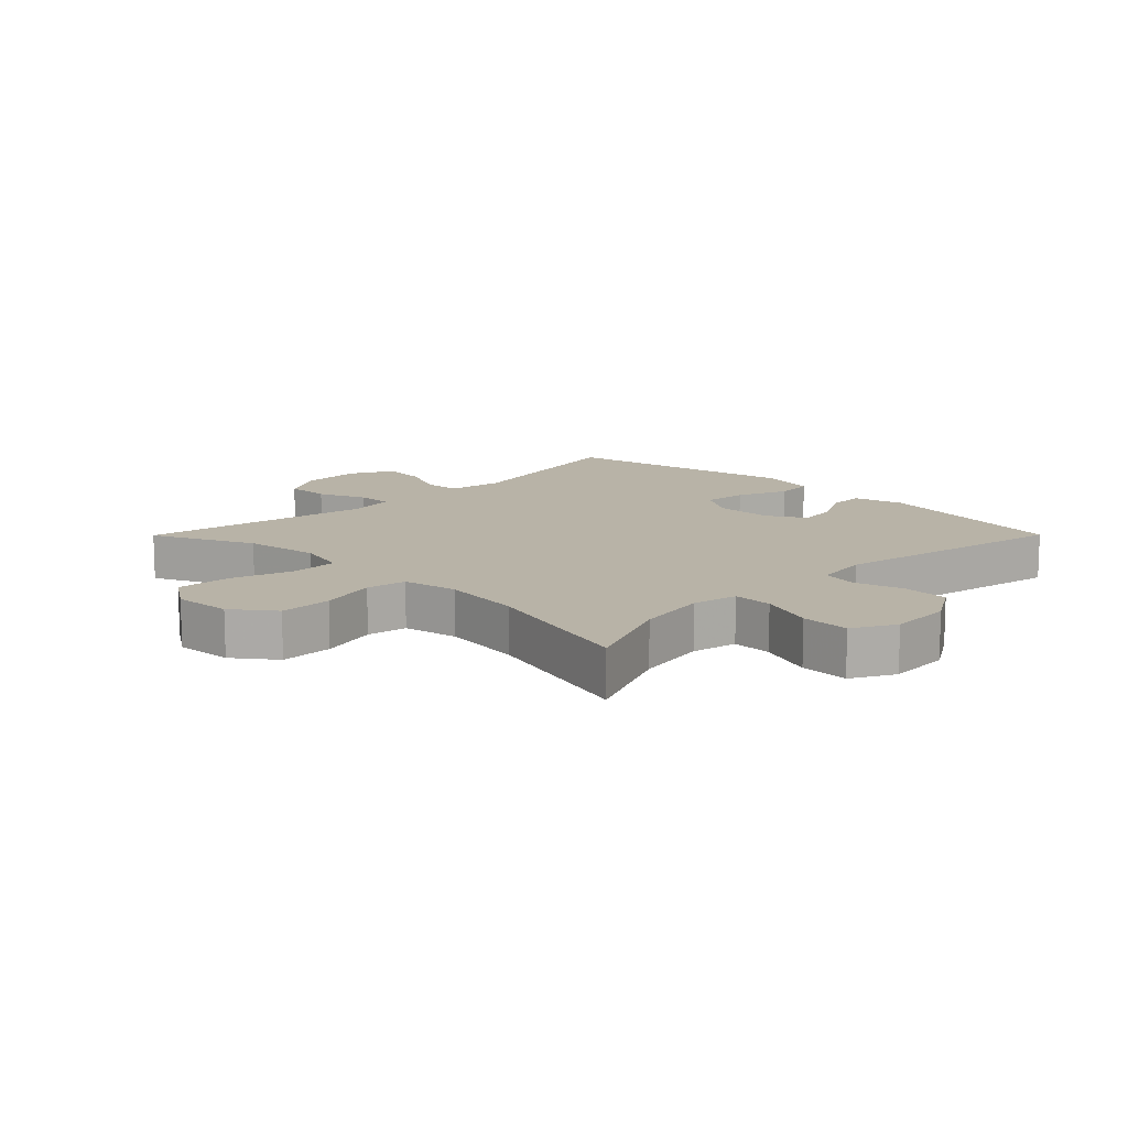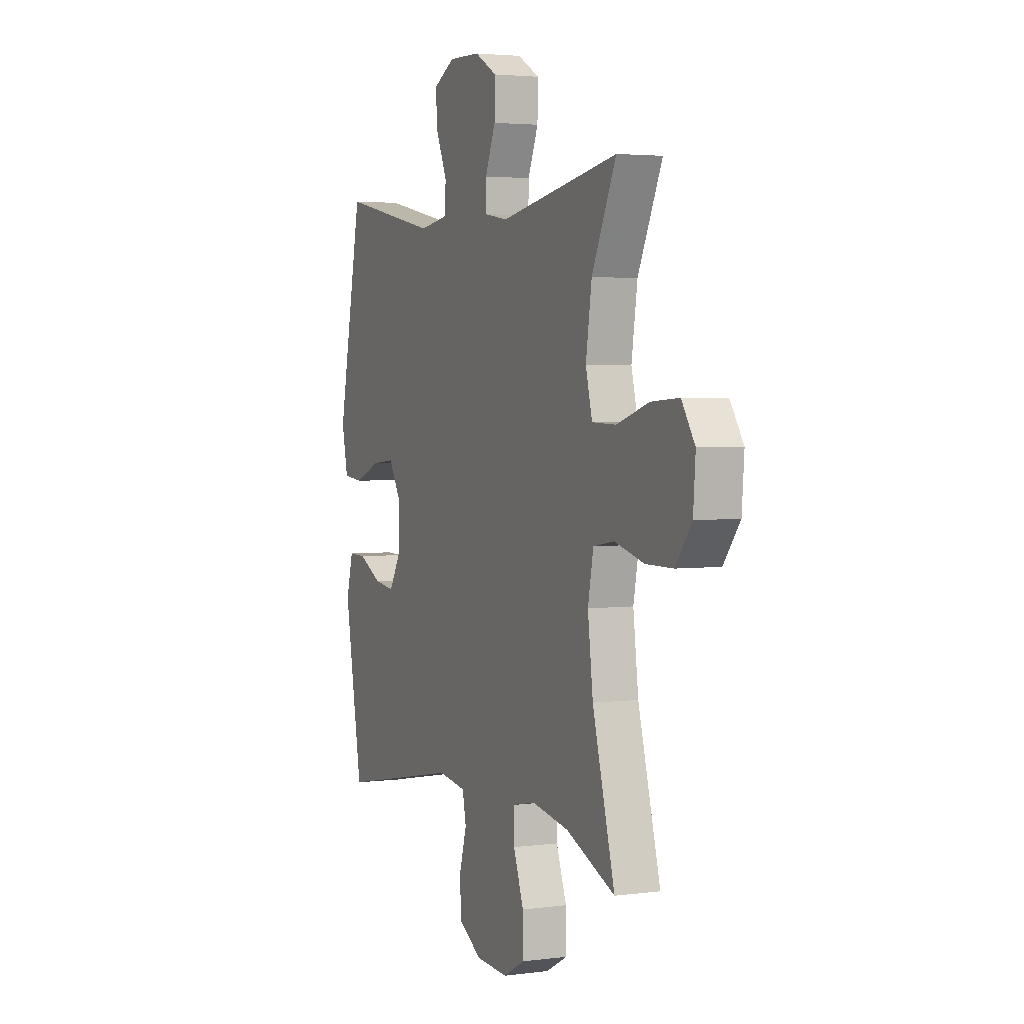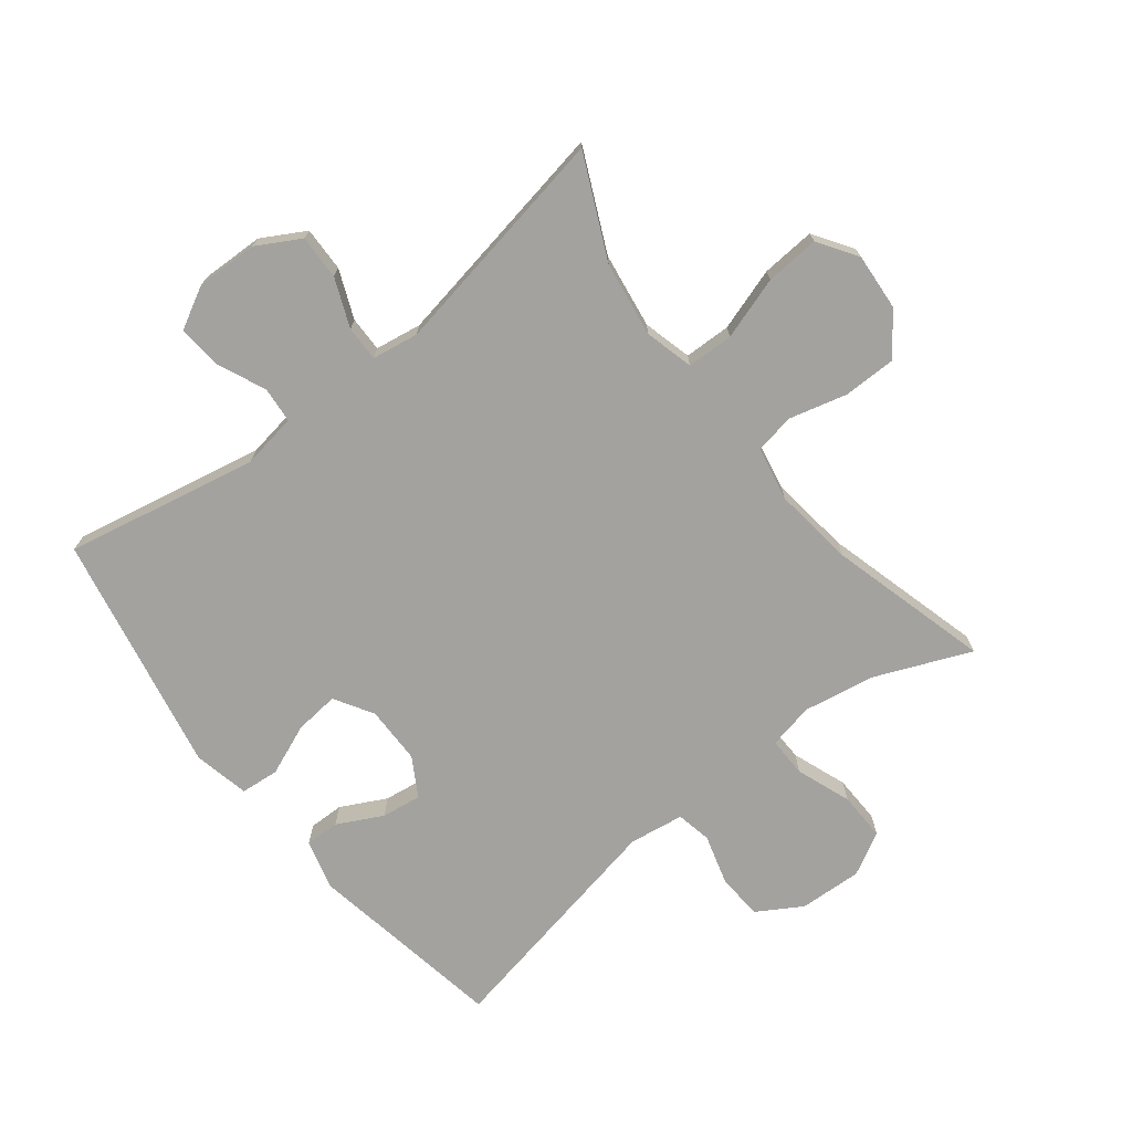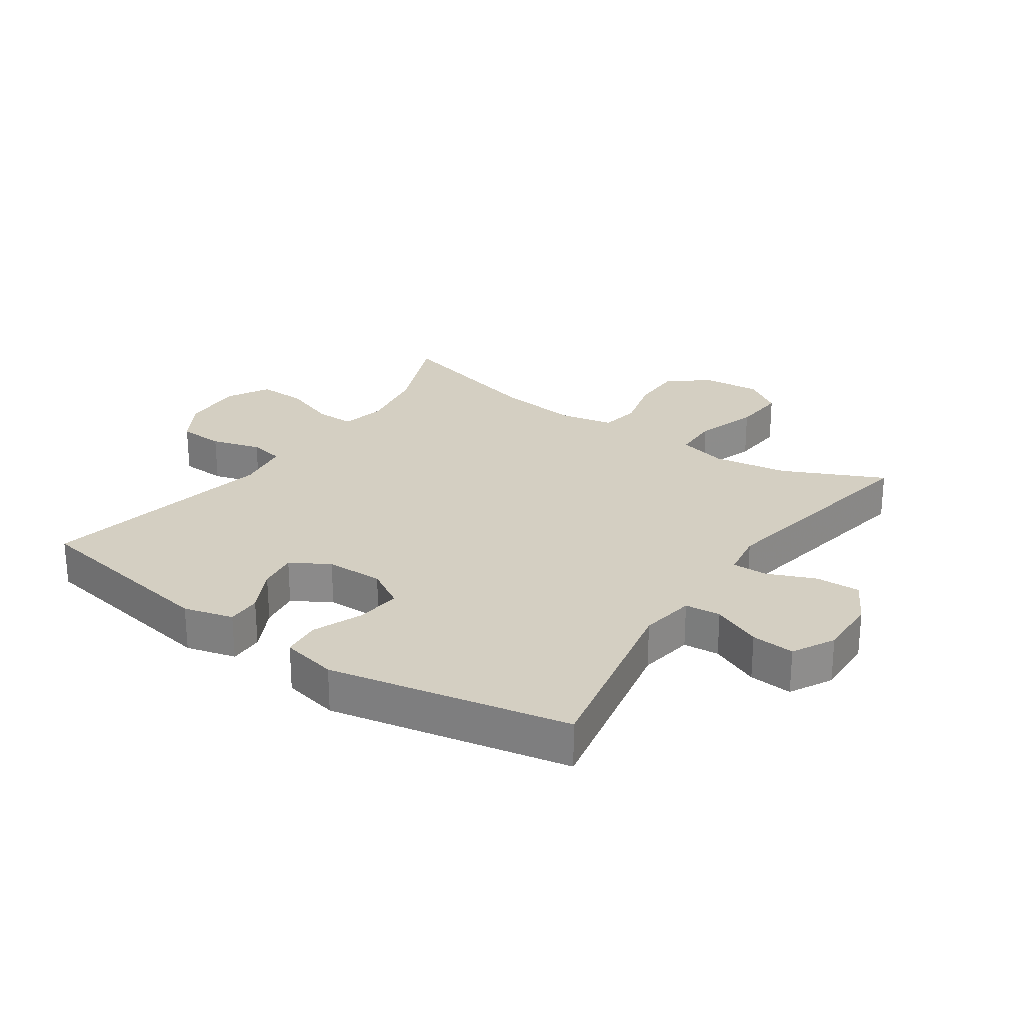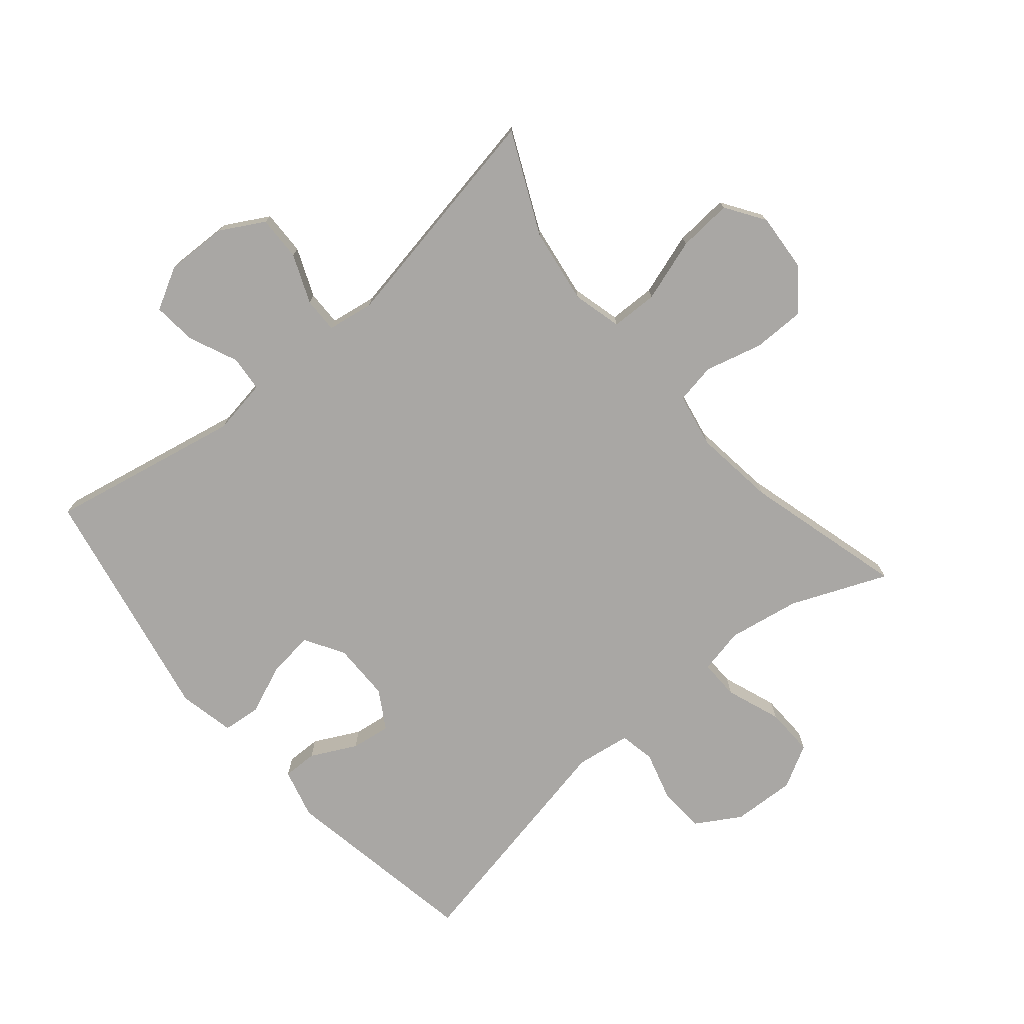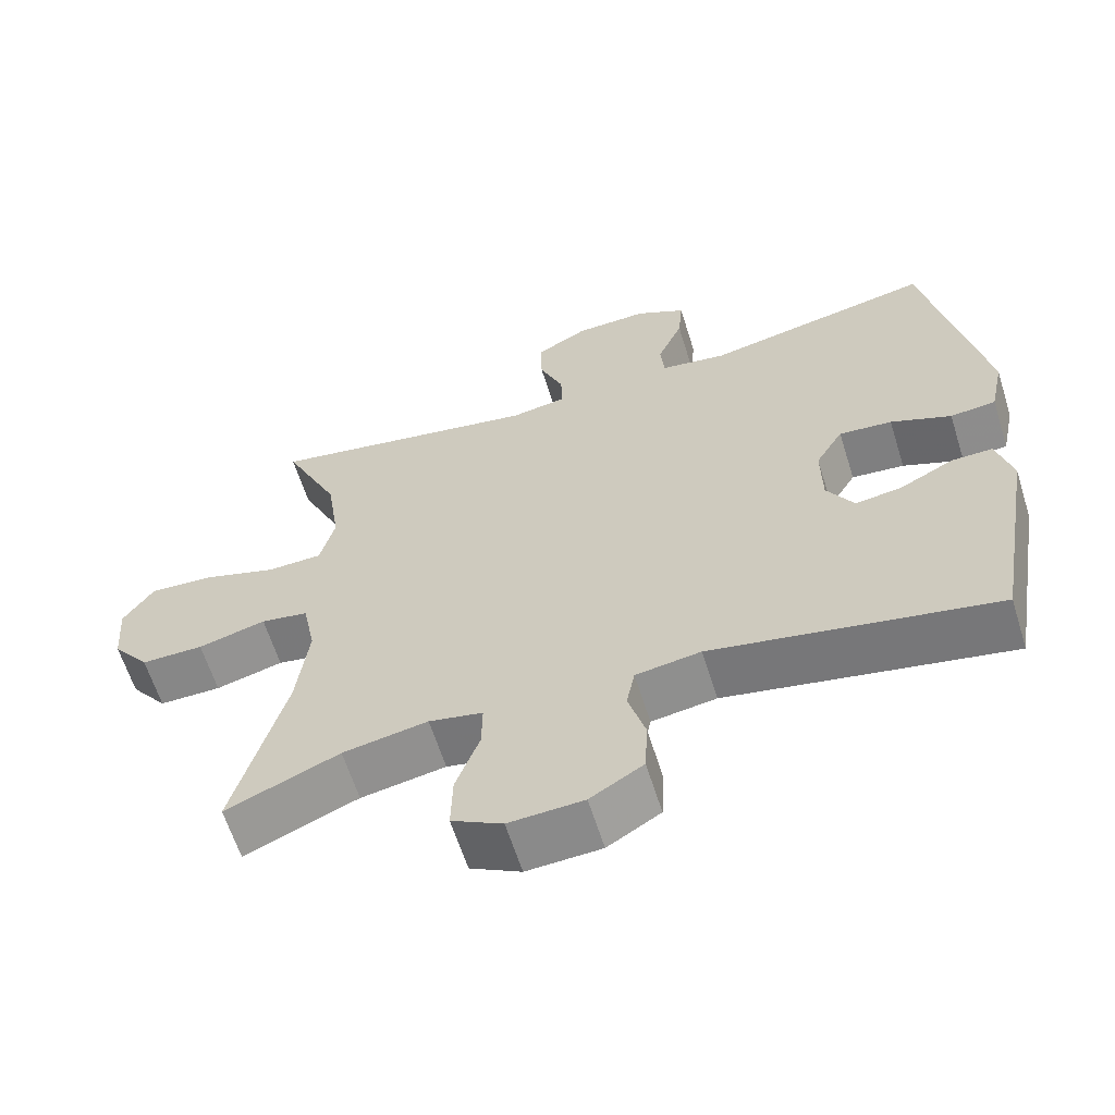
<metadata>
{"format":"obj","ext":"obj","renderer":"f3d","projection":"perspective","resolution":1024,"background":"white","views":[{"elev":12.7,"azim":134.8,"up":"+Y"},{"elev":3.3,"azim":66.2,"up":"+Z"},{"elev":-72.5,"azim":38.2,"up":"+Y"},{"elev":25.8,"azim":-55.5,"up":"+Y"},{"elev":-74.8,"azim":40.3,"up":"+Y"},{"elev":-62.3,"azim":-162.6,"up":"+Z"}]}
</metadata>
<code>
v -0.5 0.07 0.5
v -0.194 0.07 0.438
v -0.106 0.07 0.452
v -0.101 0.07 0.509
v -0.135 0.07 0.587
v -0.141 0.07 0.656
v -0.074 0.07 0.692
v 0.024 0.07 0.689
v 0.093 0.07 0.65
v 0.091 0.07 0.579
v 0.059 0.07 0.502
v 0.058 0.07 0.446
v 0.132 0.07 0.434
v 0.5 0.07 0.5
v 0.425 0.07 0.339
v 0.407 0.07 0.219
v 0.427 0.07 0.141
v 0.501 0.07 0.139
v 0.601 0.07 0.171
v 0.687 0.07 0.177
v 0.728 0.07 0.115
v 0.721 0.07 0.023
v 0.671 0.07 -0.042
v 0.587 0.07 -0.042
v 0.496 0.07 -0.018
v 0.432 0.07 -0.029
v 0.415 0.07 -0.116
v 0.431 0.07 -0.245
v 0.5 0.07 -0.5
v 0.348 0.07 -0.436
v 0.234 0.07 -0.416
v 0.162 0.07 -0.431
v 0.163 0.07 -0.494
v 0.195 0.07 -0.581
v 0.197 0.07 -0.658
v 0.129 0.07 -0.695
v 0.029 0.07 -0.69
v -0.042 0.07 -0.647
v -0.046 0.07 -0.574
v -0.023 0.07 -0.495
v -0.034 0.07 -0.439
v -0.121 0.07 -0.426
v -0.5 0.07 -0.5
v -0.555 0.07 -0.184
v -0.534 0.07 -0.105
v -0.479 0.07 -0.106
v -0.407 0.07 -0.143
v -0.344 0.07 -0.152
v -0.308 0.07 -0.091
v -0.307 0.07 0.001
v -0.344 0.07 0.063
v -0.415 0.07 0.056
v -0.496 0.07 0.023
v -0.557 0.07 0.029
v -0.576 0.07 0.118
v -0.5 0 0.5
v -0.194 0 0.438
v -0.106 0 0.452
v -0.101 0 0.509
v -0.135 0 0.587
v -0.141 0 0.656
v -0.074 0 0.692
v 0.024 0 0.689
v 0.093 0 0.65
v 0.091 0 0.579
v 0.059 0 0.502
v 0.058 0 0.446
v 0.132 0 0.434
v 0.5 0 0.5
v 0.425 0 0.339
v 0.407 0 0.219
v 0.427 0 0.141
v 0.501 0 0.139
v 0.601 0 0.171
v 0.687 0 0.177
v 0.728 0 0.115
v 0.721 0 0.023
v 0.671 0 -0.042
v 0.587 0 -0.042
v 0.496 0 -0.018
v 0.432 0 -0.029
v 0.415 0 -0.116
v 0.431 0 -0.245
v 0.5 0 -0.5
v 0.348 0 -0.436
v 0.234 0 -0.416
v 0.162 0 -0.431
v 0.163 0 -0.494
v 0.195 0 -0.581
v 0.197 0 -0.658
v 0.129 0 -0.695
v 0.029 0 -0.69
v -0.042 0 -0.647
v -0.046 0 -0.574
v -0.023 0 -0.495
v -0.034 0 -0.439
v -0.121 0 -0.426
v -0.5 0 -0.5
v -0.555 0 -0.184
v -0.534 0 -0.105
v -0.479 0 -0.106
v -0.407 0 -0.143
v -0.344 0 -0.152
v -0.308 0 -0.091
v -0.307 0 0.001
v -0.344 0 0.063
v -0.415 0 0.056
v -0.496 0 0.023
v -0.557 0 0.029
v -0.576 0 0.118
f 55 1 2
f 54 55 2
f 53 54 2
f 52 53 2
f 51 52 2 3
f 50 51 3
f 49 50 3
f 45 46 47
f 44 45 47
f 43 44 47
f 42 43 47
f 41 42 47 48
f 38 39 40
f 37 38 40
f 36 37 40
f 35 36 40
f 34 35 40
f 33 34 40
f 32 33 40 41
f 41 48 49
f 32 41 49
f 31 32 49
f 28 29 30
f 31 49 3
f 30 31 3
f 28 30 3
f 27 28 3
f 23 24 25
f 22 23 25
f 21 22 25
f 20 21 25
f 19 20 25
f 18 19 25
f 17 18 25 26
f 13 14 15
f 12 13 15 16
f 9 10 11
f 8 9 11
f 7 8 11
f 6 7 11
f 5 6 11
f 4 5 11
f 4 11 12
f 17 26 27
f 16 17 27
f 12 16 27
f 4 12 27
f 3 4 27
f 57 56 110
f 57 110 109
f 57 109 108
f 57 108 107
f 58 57 107 106
f 58 106 105
f 58 105 104
f 102 101 100
f 102 100 99
f 102 99 98
f 102 98 97
f 103 102 97 96
f 95 94 93
f 95 93 92
f 95 92 91
f 95 91 90
f 95 90 89
f 95 89 88
f 96 95 88 87
f 104 103 96
f 104 96 87
f 104 87 86
f 85 84 83
f 58 104 86
f 58 86 85
f 58 85 83
f 58 83 82
f 80 79 78
f 80 78 77
f 80 77 76
f 80 76 75
f 80 75 74
f 80 74 73
f 81 80 73 72
f 70 69 68
f 71 70 68 67
f 66 65 64
f 66 64 63
f 66 63 62
f 66 62 61
f 66 61 60
f 66 60 59
f 67 66 59
f 82 81 72
f 82 72 71
f 82 71 67
f 82 67 59
f 82 59 58
f 1 56 57 2
f 2 57 58 3
f 3 58 59 4
f 4 59 60 5
f 5 60 61 6
f 6 61 62 7
f 7 62 63 8
f 8 63 64 9
f 9 64 65 10
f 10 65 66 11
f 11 66 67 12
f 12 67 68 13
f 13 68 69 14
f 14 69 70 15
f 15 70 71 16
f 16 71 72 17
f 17 72 73 18
f 18 73 74 19
f 19 74 75 20
f 20 75 76 21
f 21 76 77 22
f 22 77 78 23
f 23 78 79 24
f 24 79 80 25
f 25 80 81 26
f 26 81 82 27
f 27 82 83 28
f 28 83 84 29
f 29 84 85 30
f 30 85 86 31
f 31 86 87 32
f 32 87 88 33
f 33 88 89 34
f 34 89 90 35
f 35 90 91 36
f 36 91 92 37
f 37 92 93 38
f 38 93 94 39
f 39 94 95 40
f 40 95 96 41
f 41 96 97 42
f 42 97 98 43
f 43 98 99 44
f 44 99 100 45
f 45 100 101 46
f 46 101 102 47
f 47 102 103 48
f 48 103 104 49
f 49 104 105 50
f 50 105 106 51
f 51 106 107 52
f 52 107 108 53
f 53 108 109 54
f 54 109 110 55
f 55 110 56 1

</code>
